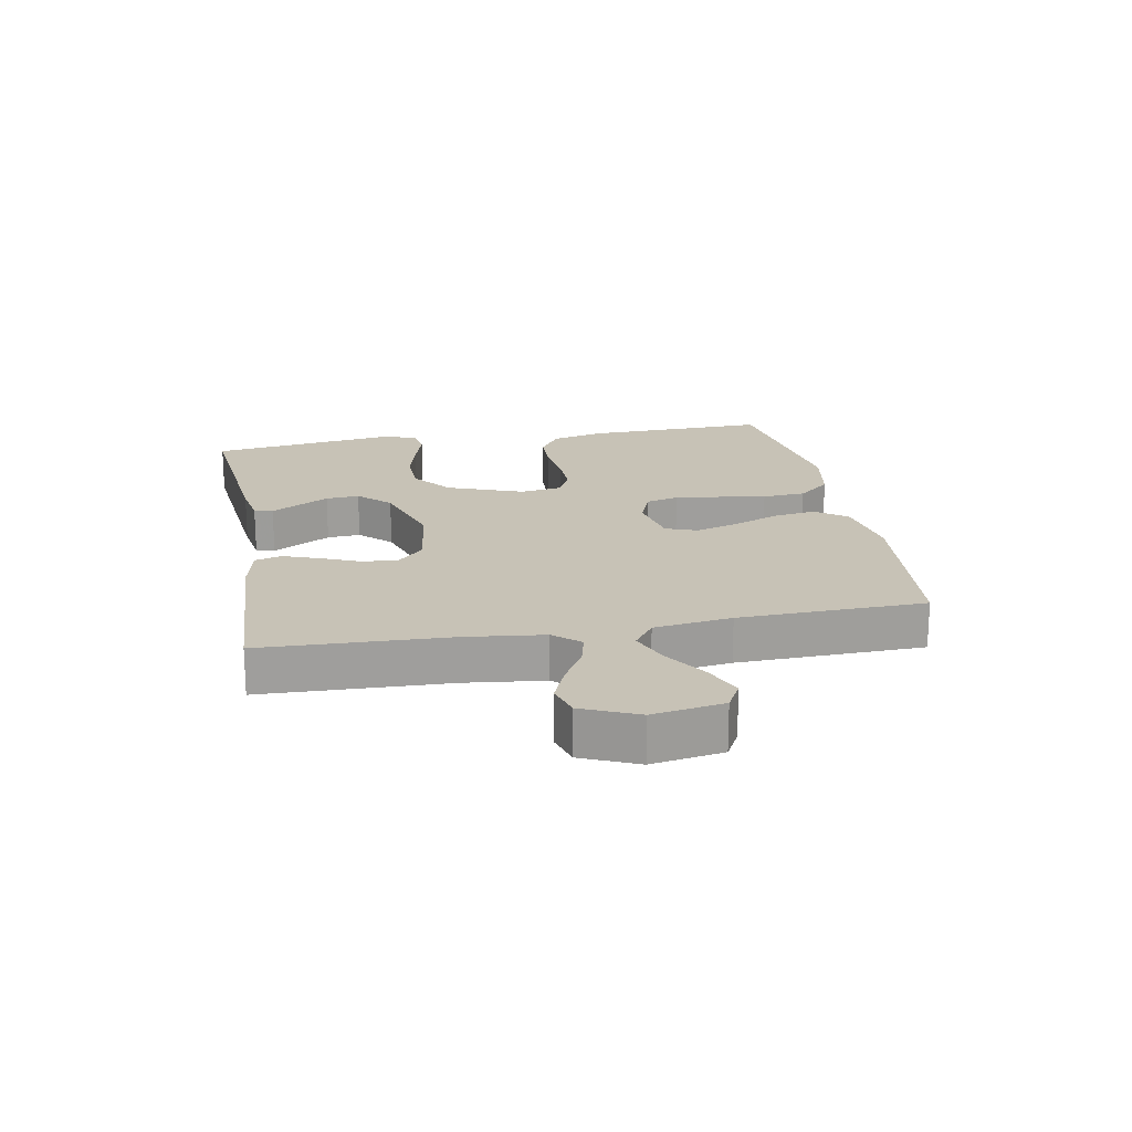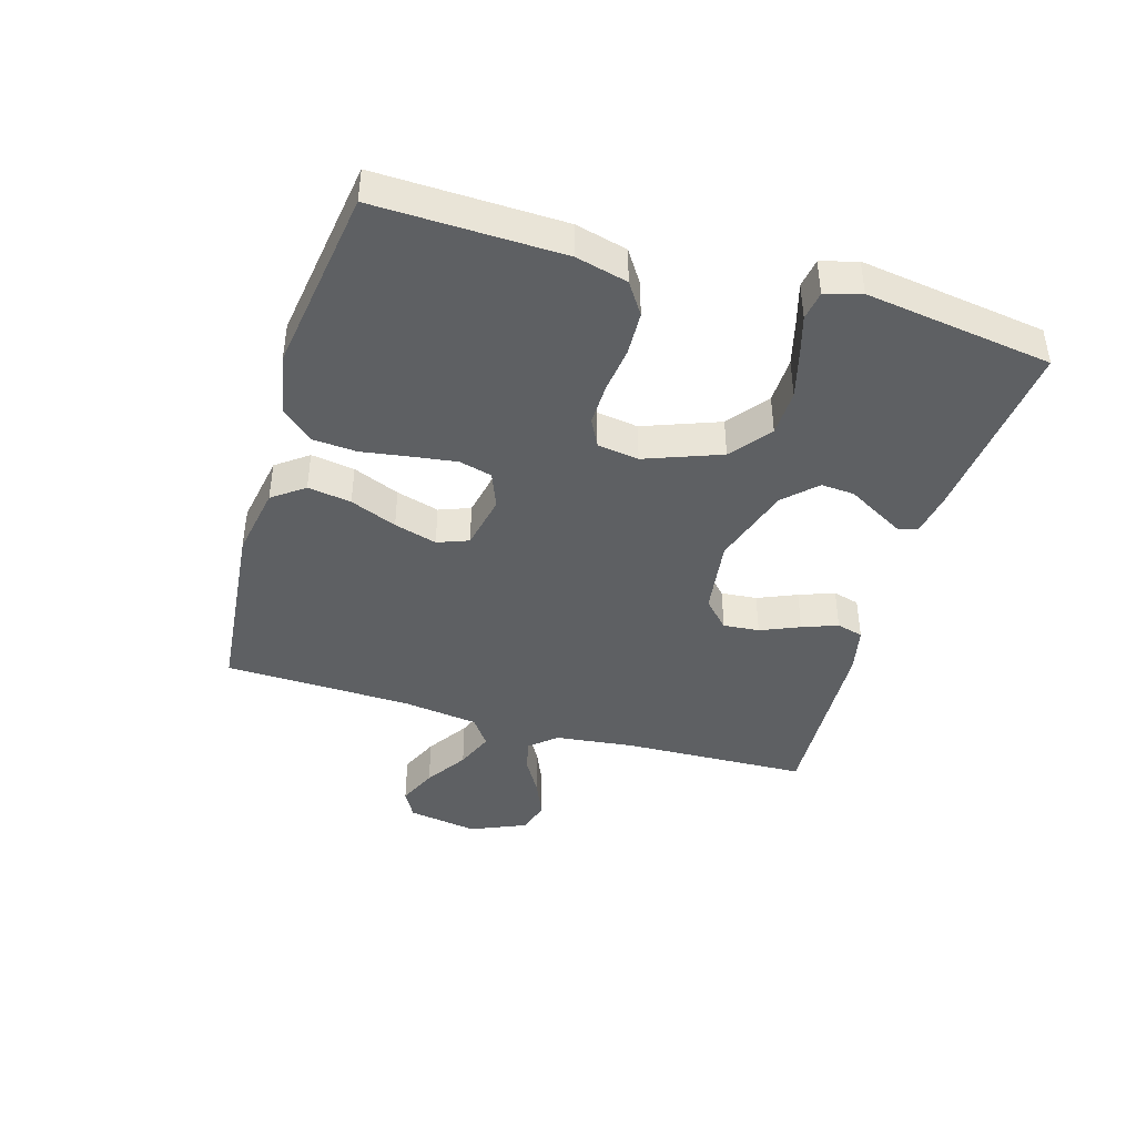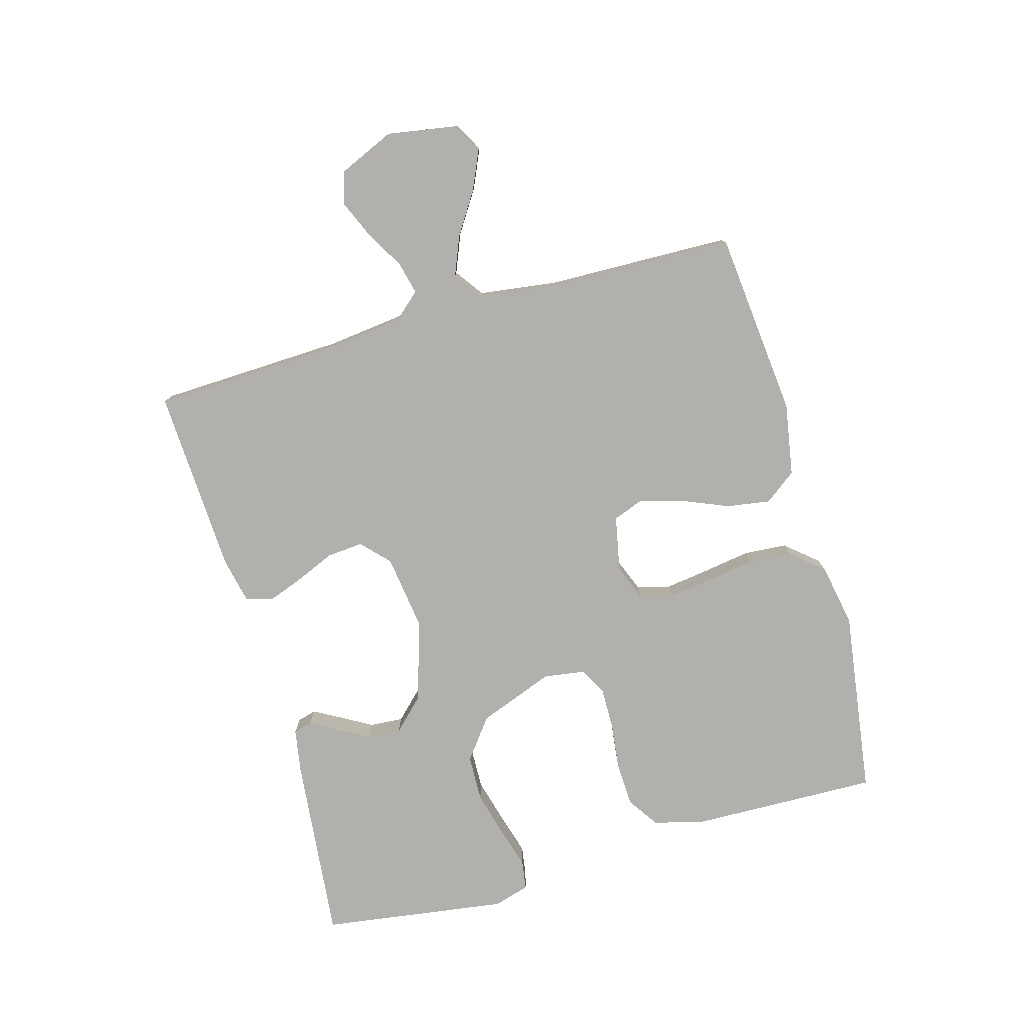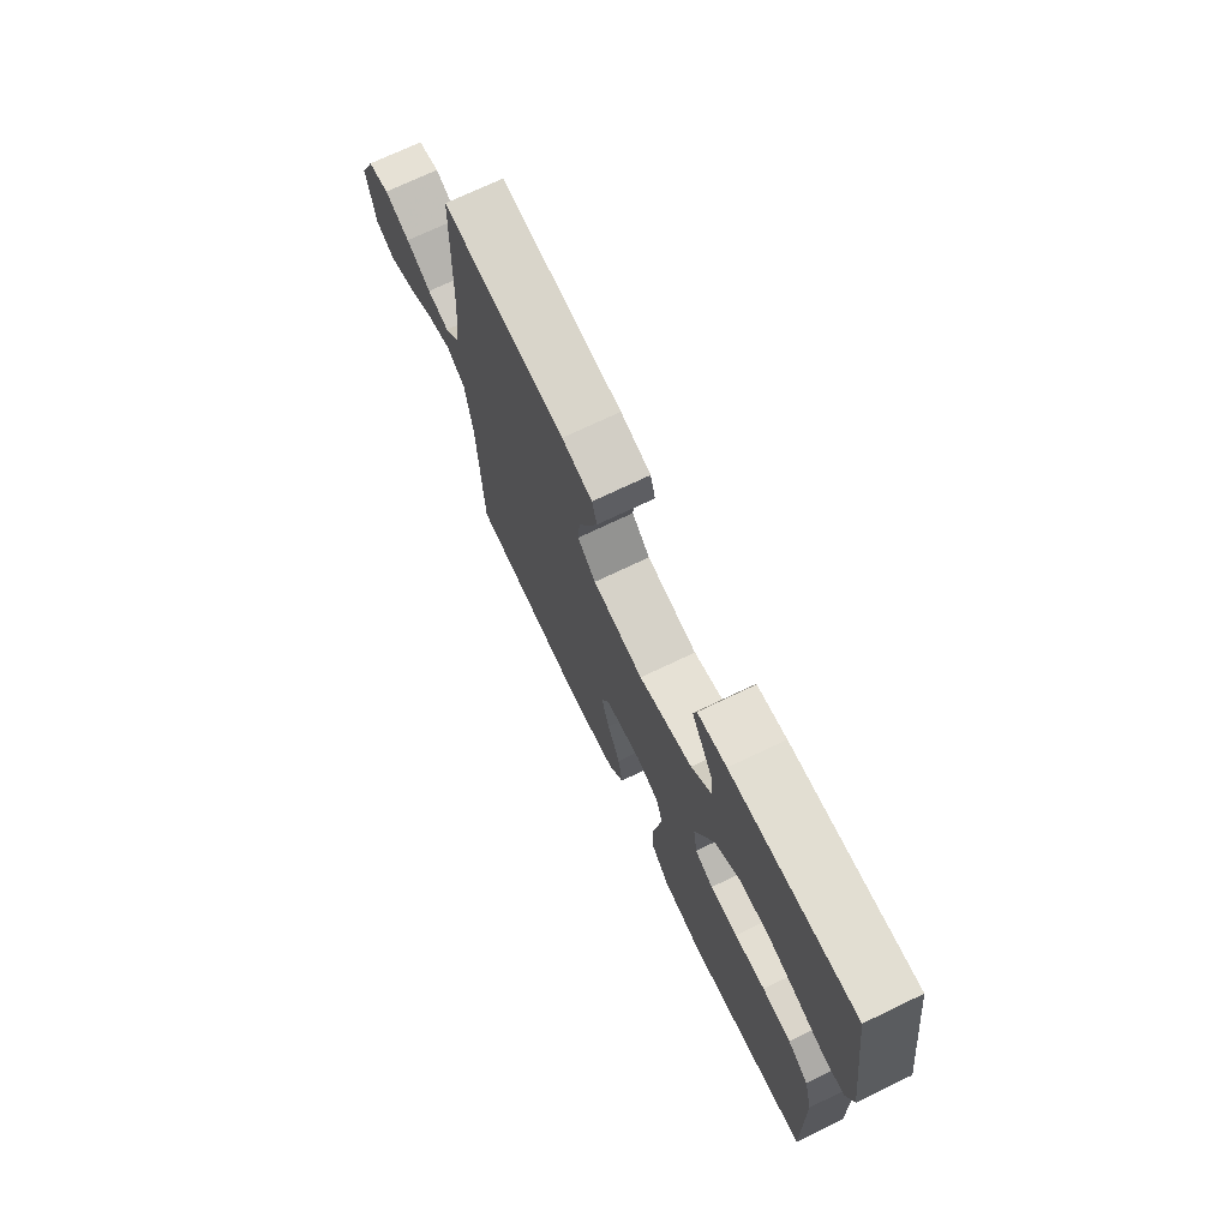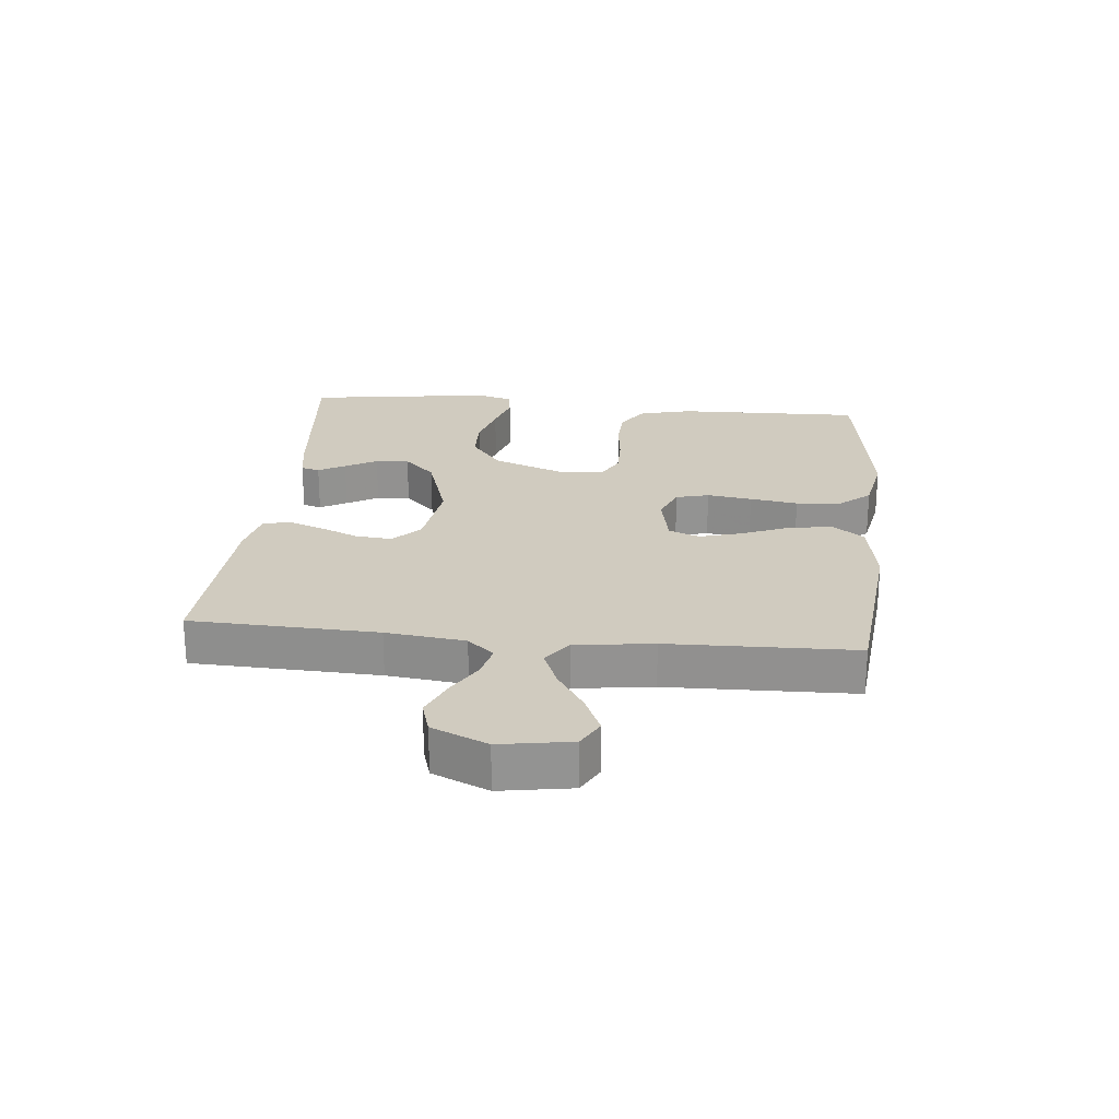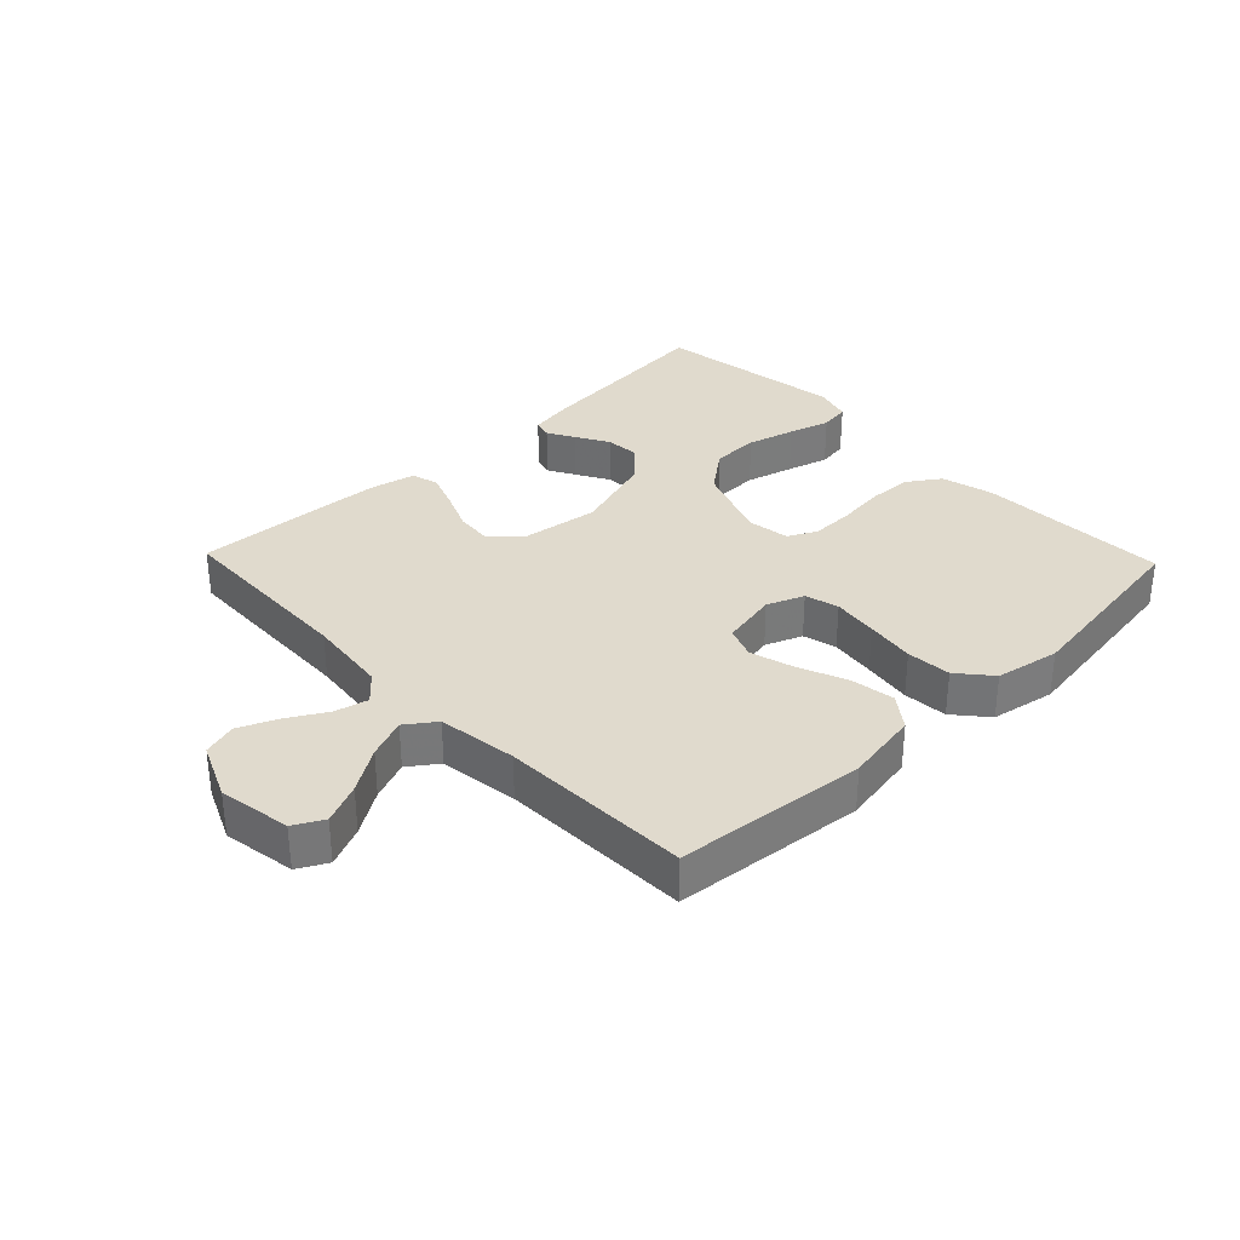
<metadata>
{"format":"obj","ext":"obj","renderer":"f3d","projection":"perspective","resolution":1024,"background":"white","views":[{"elev":19.3,"azim":79.5,"up":"+Y"},{"elev":-42.4,"azim":-106.5,"up":"+Y"},{"elev":-78.8,"azim":105.8,"up":"+Y"},{"elev":72.2,"azim":-115.6,"up":"+Z"},{"elev":23.7,"azim":95.7,"up":"+Y"},{"elev":33.0,"azim":136.2,"up":"+Y"}]}
</metadata>
<code>
v 0.5 0.07 -0.5
v 0.2 0.07 -0.53
v 0.084 0.07 -0.51
v 0.046 0.07 -0.459
v 0.057 0.07 -0.389
v 0.088 0.07 -0.314
v 0.108 0.07 -0.245
v 0.089 0.07 -0.195
v 0 0.07 -0.177
v -0.058 0.07 -0.2
v -0.072 0.07 -0.253
v -0.062 0.07 -0.325
v -0.05 0.07 -0.402
v -0.055 0.07 -0.472
v -0.099 0.07 -0.524
v -0.2 0.07 -0.543
v -0.5 0.07 -0.5
v -0.492 0.07 -0.2
v -0.471 0.07 -0.117
v -0.42 0.07 -0.083
v -0.35 0.07 -0.08
v -0.275 0.07 -0.089
v -0.208 0.07 -0.09
v -0.163 0.07 -0.067
v -0.153 0.07 0
v -0.199 0.07 0.122
v -0.264 0.07 0.172
v -0.339 0.07 0.174
v -0.414 0.07 0.154
v -0.479 0.07 0.135
v -0.526 0.07 0.142
v -0.543 0.07 0.2
v -0.5 0.07 0.5
v -0.2 0.07 0.47
v -0.13 0.07 0.458
v -0.122 0.07 0.428
v -0.146 0.07 0.385
v -0.175 0.07 0.334
v -0.179 0.07 0.28
v -0.13 0.07 0.23
v 0 0.07 0.189
v 0.123 0.07 0.206
v 0.167 0.07 0.248
v 0.162 0.07 0.306
v 0.135 0.07 0.369
v 0.114 0.07 0.426
v 0.126 0.07 0.469
v 0.2 0.07 0.485
v 0.5 0.07 0.5
v 0.511 0.07 0.2
v 0.526 0.07 0.073
v 0.563 0.07 0.031
v 0.616 0.07 0.044
v 0.676 0.07 0.079
v 0.737 0.07 0.105
v 0.79 0.07 0.089
v 0.829 0.07 0
v 0.81 0.07 -0.114
v 0.764 0.07 -0.139
v 0.701 0.07 -0.111
v 0.633 0.07 -0.067
v 0.571 0.07 -0.042
v 0.525 0.07 -0.075
v 0.508 0.07 -0.2
v 0.5 0 -0.5
v 0.2 0 -0.53
v 0.084 0 -0.51
v 0.046 0 -0.459
v 0.057 0 -0.389
v 0.088 0 -0.314
v 0.108 0 -0.245
v 0.089 0 -0.195
v 0 0 -0.177
v -0.058 0 -0.2
v -0.072 0 -0.253
v -0.062 0 -0.325
v -0.05 0 -0.402
v -0.055 0 -0.472
v -0.099 0 -0.524
v -0.2 0 -0.543
v -0.5 0 -0.5
v -0.492 0 -0.2
v -0.471 0 -0.117
v -0.42 0 -0.083
v -0.35 0 -0.08
v -0.275 0 -0.089
v -0.208 0 -0.09
v -0.163 0 -0.067
v -0.153 0 0
v -0.199 0 0.122
v -0.264 0 0.172
v -0.339 0 0.174
v -0.414 0 0.154
v -0.479 0 0.135
v -0.526 0 0.142
v -0.543 0 0.2
v -0.5 0 0.5
v -0.2 0 0.47
v -0.13 0 0.458
v -0.122 0 0.428
v -0.146 0 0.385
v -0.175 0 0.334
v -0.179 0 0.28
v -0.13 0 0.23
v 0 0 0.189
v 0.123 0 0.206
v 0.167 0 0.248
v 0.162 0 0.306
v 0.135 0 0.369
v 0.114 0 0.426
v 0.126 0 0.469
v 0.2 0 0.485
v 0.5 0 0.5
v 0.511 0 0.2
v 0.526 0 0.073
v 0.563 0 0.031
v 0.616 0 0.044
v 0.676 0 0.079
v 0.737 0 0.105
v 0.79 0 0.089
v 0.829 0 0
v 0.81 0 -0.114
v 0.764 0 -0.139
v 0.701 0 -0.111
v 0.633 0 -0.067
v 0.571 0 -0.042
v 0.525 0 -0.075
v 0.508 0 -0.2
f 59 60 61
f 58 59 61
f 57 58 61
f 56 57 61
f 55 56 61
f 54 55 61
f 53 54 61
f 52 53 61 62
f 51 52 62 63
f 48 49 50
f 47 48 50
f 46 47 50
f 45 46 50
f 44 45 50
f 51 63 64
f 50 51 64
f 44 50 64
f 43 44 64
f 36 37 38
f 35 36 38
f 34 35 38
f 33 34 38
f 32 33 38
f 31 32 38
f 30 31 38
f 29 30 38
f 28 29 38 39
f 27 28 39 40
f 20 21 22
f 19 20 22
f 18 19 22
f 17 18 22
f 16 17 22
f 15 16 22
f 14 15 22
f 13 14 22
f 12 13 22
f 11 12 22 23
f 10 11 23 24
f 4 5 6
f 3 4 6
f 2 3 6
f 1 2 6
f 64 1 6
f 64 6 7
f 64 7 8
f 43 64 8
f 42 43 8
f 41 42 8 9
f 26 27 40 41
f 41 9 10
f 26 41 10
f 25 26 10
f 10 24 25
f 125 124 123
f 125 123 122
f 125 122 121
f 125 121 120
f 125 120 119
f 125 119 118
f 125 118 117
f 126 125 117 116
f 127 126 116 115
f 114 113 112
f 114 112 111
f 114 111 110
f 114 110 109
f 114 109 108
f 128 127 115
f 128 115 114
f 128 114 108
f 128 108 107
f 102 101 100
f 102 100 99
f 102 99 98
f 102 98 97
f 102 97 96
f 102 96 95
f 102 95 94
f 102 94 93
f 103 102 93 92
f 104 103 92 91
f 86 85 84
f 86 84 83
f 86 83 82
f 86 82 81
f 86 81 80
f 86 80 79
f 86 79 78
f 86 78 77
f 86 77 76
f 87 86 76 75
f 88 87 75 74
f 70 69 68
f 70 68 67
f 70 67 66
f 70 66 65
f 70 65 128
f 71 70 128
f 72 71 128
f 72 128 107
f 72 107 106
f 73 72 106 105
f 105 104 91 90
f 74 73 105
f 74 105 90
f 74 90 89
f 89 88 74
f 1 65 66 2
f 2 66 67 3
f 3 67 68 4
f 4 68 69 5
f 5 69 70 6
f 6 70 71 7
f 7 71 72 8
f 8 72 73 9
f 9 73 74 10
f 10 74 75 11
f 11 75 76 12
f 12 76 77 13
f 13 77 78 14
f 14 78 79 15
f 15 79 80 16
f 16 80 81 17
f 17 81 82 18
f 18 82 83 19
f 19 83 84 20
f 20 84 85 21
f 21 85 86 22
f 22 86 87 23
f 23 87 88 24
f 24 88 89 25
f 25 89 90 26
f 26 90 91 27
f 27 91 92 28
f 28 92 93 29
f 29 93 94 30
f 30 94 95 31
f 31 95 96 32
f 32 96 97 33
f 33 97 98 34
f 34 98 99 35
f 35 99 100 36
f 36 100 101 37
f 37 101 102 38
f 38 102 103 39
f 39 103 104 40
f 40 104 105 41
f 41 105 106 42
f 42 106 107 43
f 43 107 108 44
f 44 108 109 45
f 45 109 110 46
f 46 110 111 47
f 47 111 112 48
f 48 112 113 49
f 49 113 114 50
f 50 114 115 51
f 51 115 116 52
f 52 116 117 53
f 53 117 118 54
f 54 118 119 55
f 55 119 120 56
f 56 120 121 57
f 57 121 122 58
f 58 122 123 59
f 59 123 124 60
f 60 124 125 61
f 61 125 126 62
f 62 126 127 63
f 63 127 128 64
f 64 128 65 1

</code>
